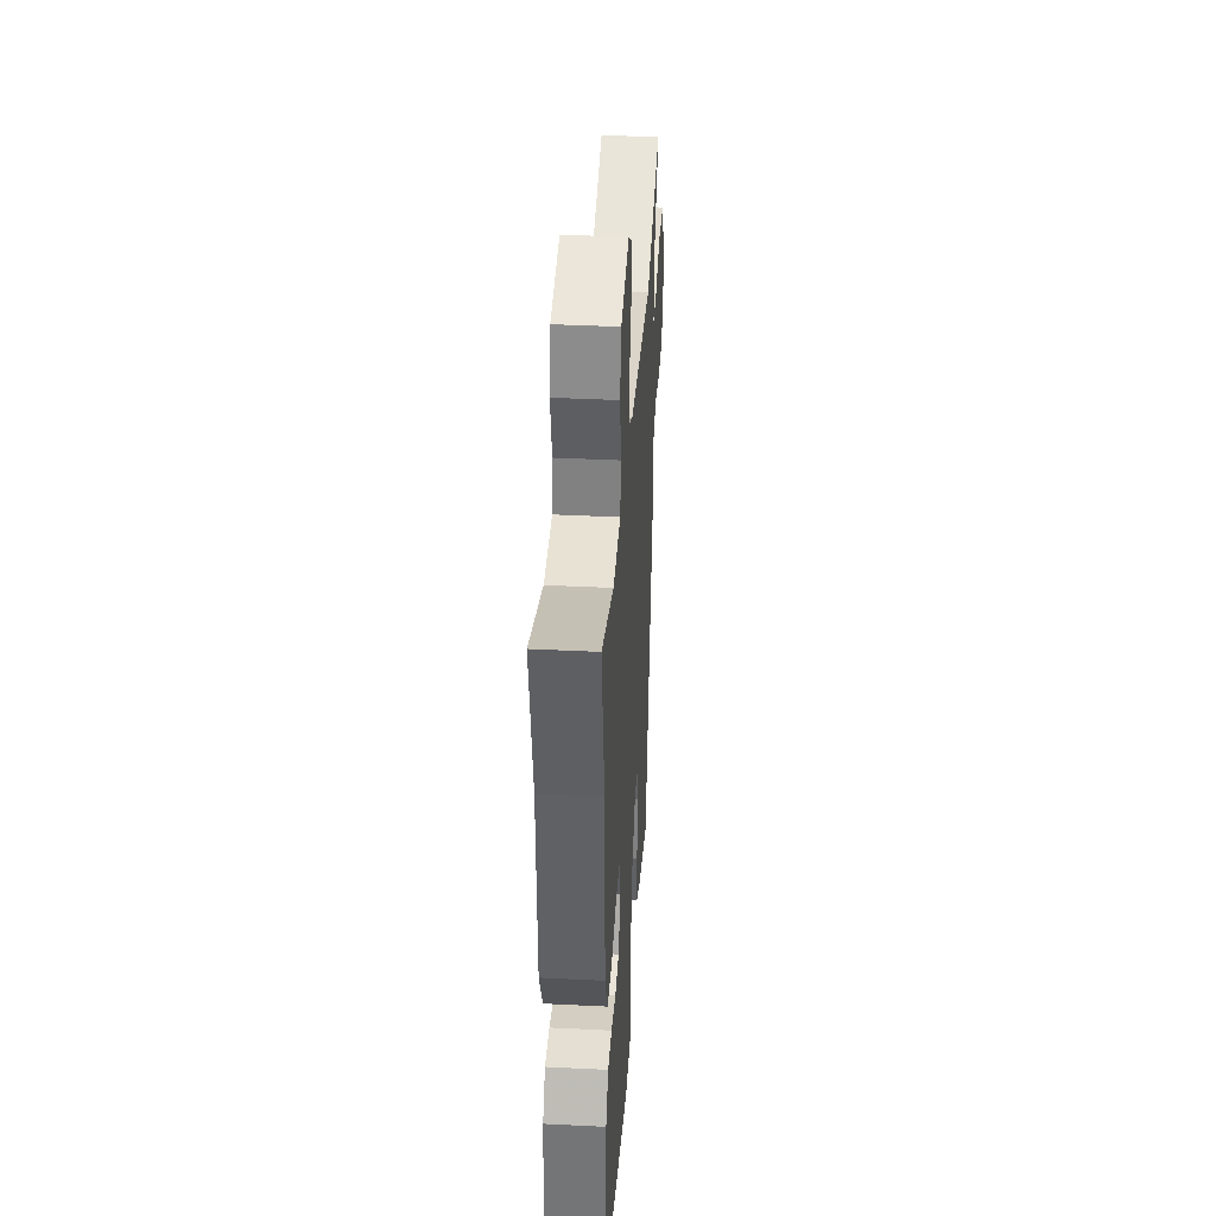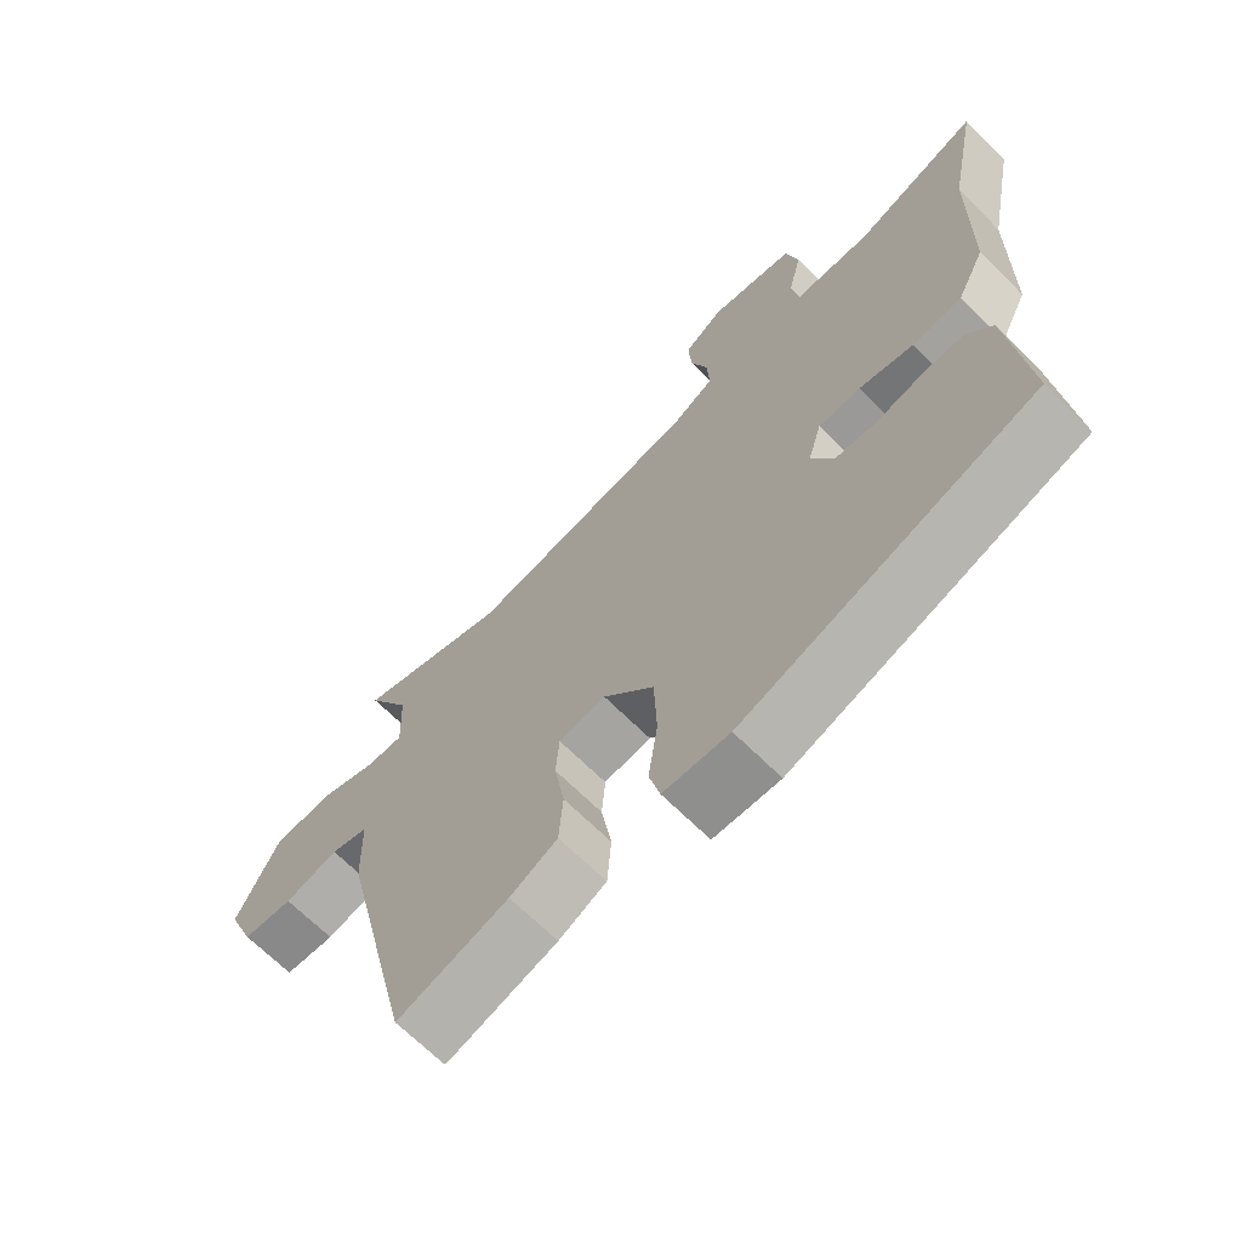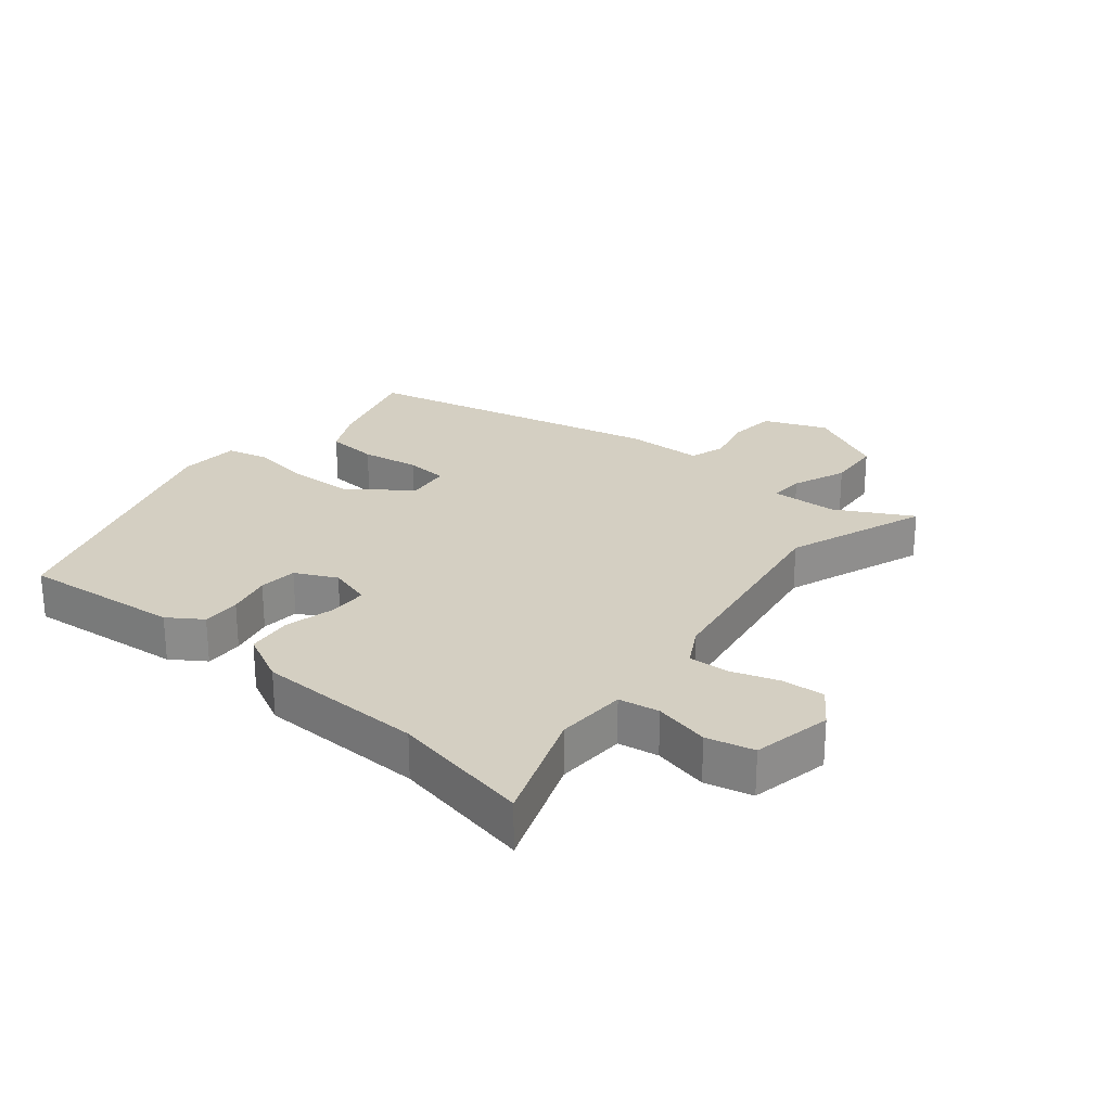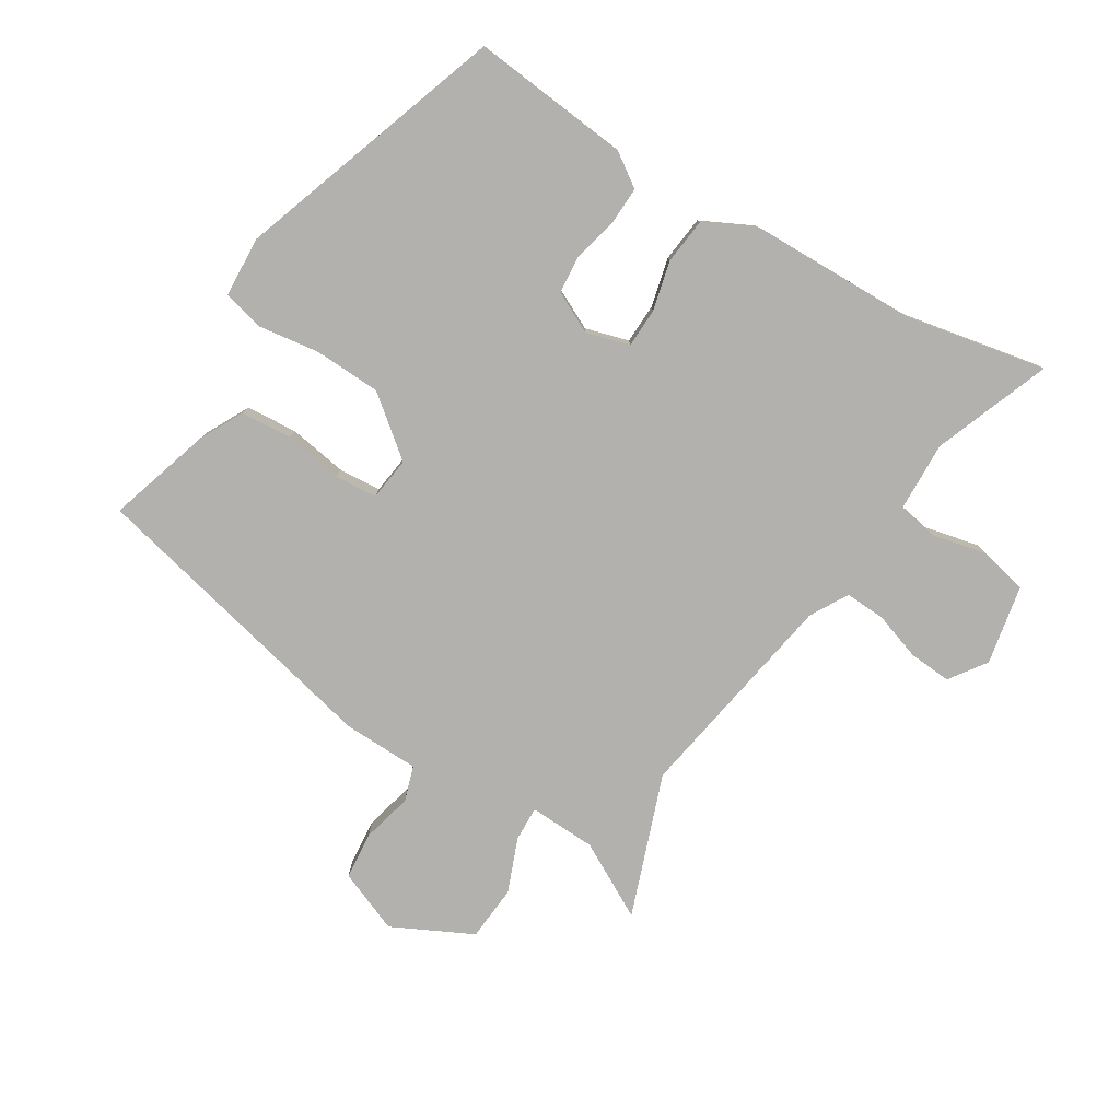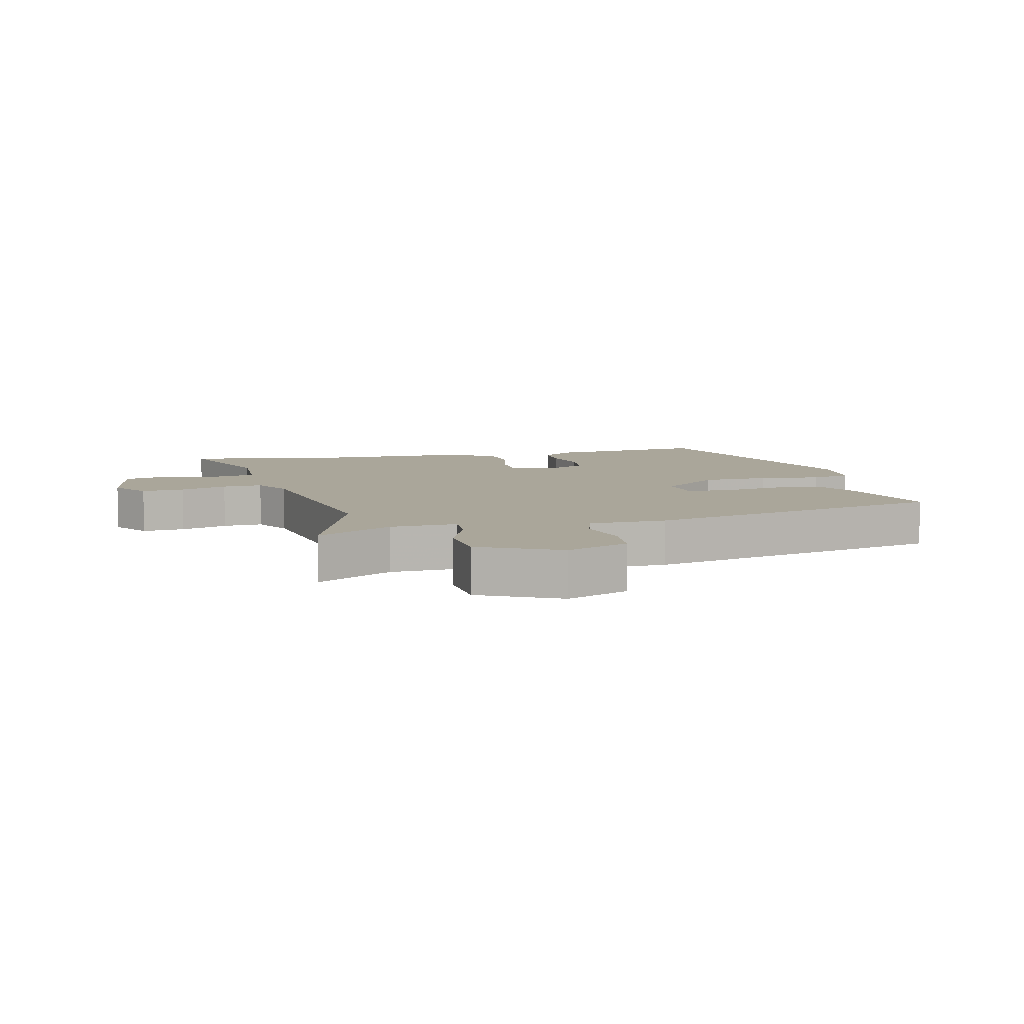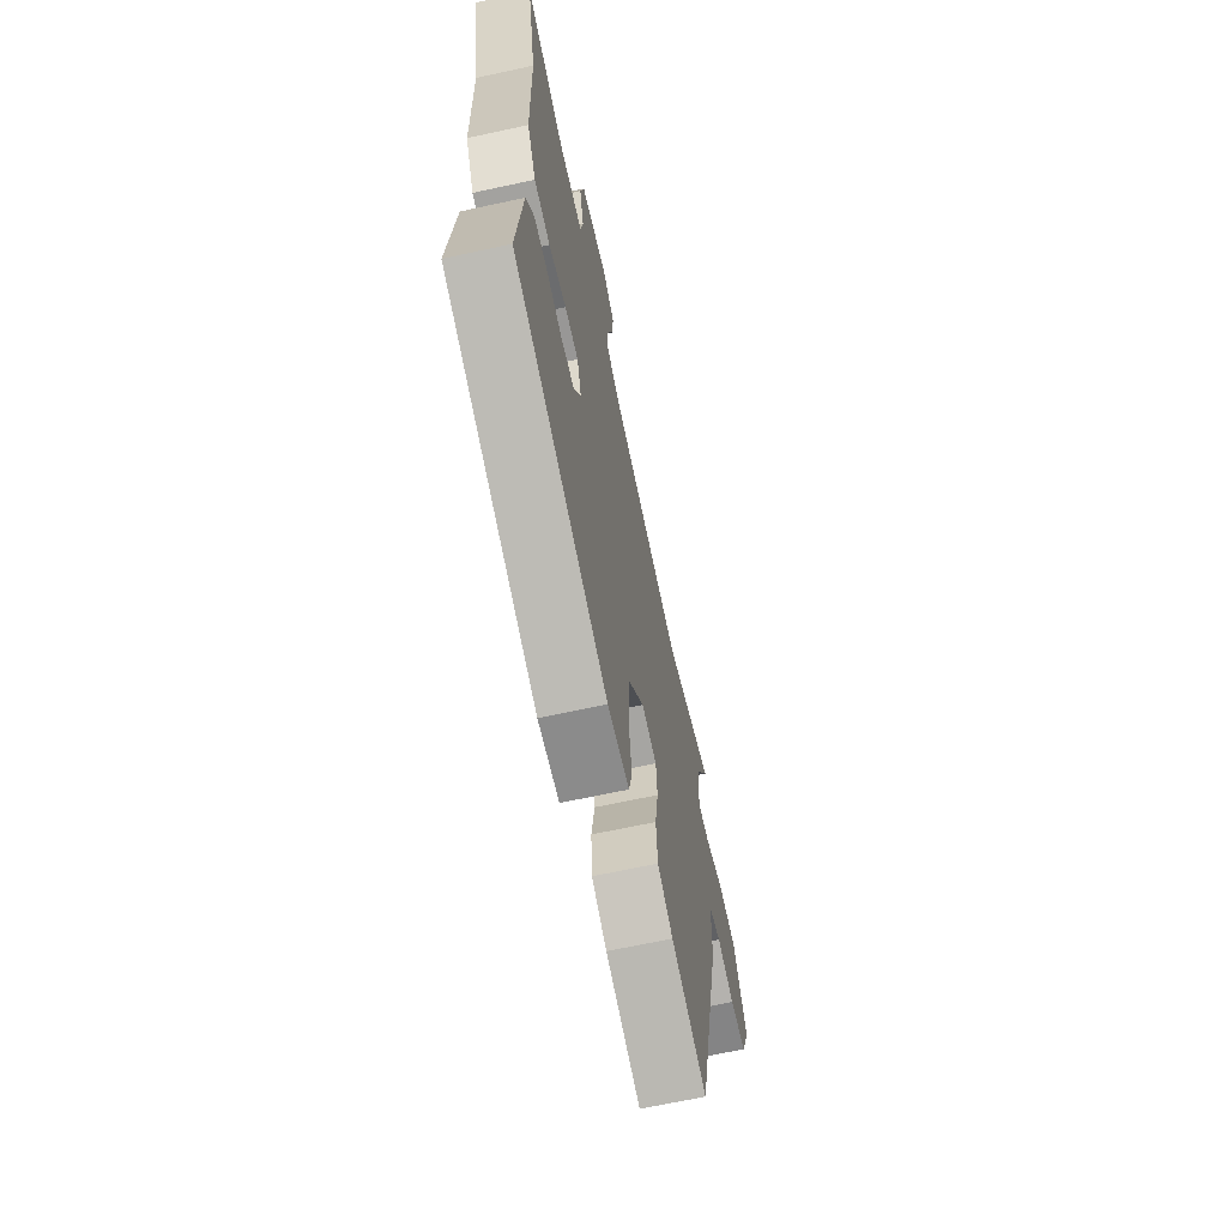
<metadata>
{"format":"obj","ext":"obj","renderer":"f3d","projection":"perspective","resolution":1024,"background":"white","views":[{"elev":38.8,"azim":-86.4,"up":"+Z"},{"elev":-67.6,"azim":-134.9,"up":"+Z"},{"elev":25.4,"azim":-50.3,"up":"+Y"},{"elev":-79.2,"azim":-121.7,"up":"+Y"},{"elev":7.8,"azim":76.3,"up":"+Y"},{"elev":-66.6,"azim":-77.7,"up":"+Z"}]}
</metadata>
<code>
v 0.34 0.07 0.442
v 0.565 0.07 0.524
v 0.5 0.07 0.404
v 0.496 0.07 0.298
v 0.551 0.07 0.3
v 0.637 0.07 0.334
v 0.725 0.07 0.327
v 0.788 0.07 0.2
v 0.748 0.07 0.101
v 0.673 0.07 0.094
v 0.593 0.07 0.114
v 0.537 0.07 0.096
v 0.534 0.07 -0.026
v 0.423 0.07 -0.507
v 0.26 0.07 -0.457
v 0.19 0.07 -0.421
v 0.184 0.07 -0.339
v 0.199 0.07 -0.247
v 0.194 0.07 -0.179
v 0.125 0.07 -0.17
v 0.051 0.07 -0.263
v 0.047 0.07 -0.37
v 0.061 0.07 -0.468
v 0.045 0.07 -0.532
v -0.052 0.07 -0.537
v -0.48 0.07 -0.391
v -0.455 0.07 -0.139
v -0.419 0.07 -0.086
v -0.358 0.07 -0.088
v -0.288 0.07 -0.105
v -0.227 0.07 -0.1
v -0.195 0.07 -0.035
v -0.215 0.07 0.034
v -0.277 0.07 0.036
v -0.356 0.07 0.017
v -0.429 0.07 0.025
v -0.47 0.07 0.107
v -0.475 0.07 0.373
v -0.519 0.07 0.596
v -0.334 0.07 0.526
v -0.222 0.07 0.53
v -0.211 0.07 0.594
v -0.231 0.07 0.682
v -0.213 0.07 0.757
v -0.087 0.07 0.782
v -0.029 0.07 0.741
v -0.034 0.07 0.673
v -0.059 0.07 0.598
v -0.062 0.07 0.534
v -0.002 0.07 0.5
v 0.34 0 0.442
v 0.565 0 0.524
v 0.5 0 0.404
v 0.496 0 0.298
v 0.551 0 0.3
v 0.637 0 0.334
v 0.725 0 0.327
v 0.788 0 0.2
v 0.748 0 0.101
v 0.673 0 0.094
v 0.593 0 0.114
v 0.537 0 0.096
v 0.534 0 -0.026
v 0.423 0 -0.507
v 0.26 0 -0.457
v 0.19 0 -0.421
v 0.184 0 -0.339
v 0.199 0 -0.247
v 0.194 0 -0.179
v 0.125 0 -0.17
v 0.051 0 -0.263
v 0.047 0 -0.37
v 0.061 0 -0.468
v 0.045 0 -0.532
v -0.052 0 -0.537
v -0.48 0 -0.391
v -0.455 0 -0.139
v -0.419 0 -0.086
v -0.358 0 -0.088
v -0.288 0 -0.105
v -0.227 0 -0.1
v -0.195 0 -0.035
v -0.215 0 0.034
v -0.277 0 0.036
v -0.356 0 0.017
v -0.429 0 0.025
v -0.47 0 0.107
v -0.475 0 0.373
v -0.519 0 0.596
v -0.334 0 0.526
v -0.222 0 0.53
v -0.211 0 0.594
v -0.231 0 0.682
v -0.213 0 0.757
v -0.087 0 0.782
v -0.029 0 0.741
v -0.034 0 0.673
v -0.059 0 0.598
v -0.062 0 0.534
v -0.002 0 0.5
f 46 47 48
f 45 46 48
f 44 45 48
f 43 44 48
f 42 43 48
f 41 42 48 49
f 40 41 49 50
f 38 39 40
f 40 50 1
f 38 40 1
f 37 38 1
f 36 37 1
f 35 36 1
f 34 35 1
f 28 29 30
f 27 28 30
f 26 27 30
f 25 26 30
f 24 25 30
f 23 24 30
f 22 23 30
f 21 22 30 31
f 20 21 31 32
f 16 17 18
f 15 16 18
f 14 15 18
f 13 14 18
f 12 13 18
f 12 18 19
f 9 10 11
f 8 9 11
f 7 8 11
f 6 7 11
f 5 6 11
f 4 5 11 12
f 1 2 3
f 34 1 3
f 33 34 3
f 20 32 33
f 19 20 33
f 12 19 33
f 4 12 33
f 3 4 33
f 98 97 96
f 98 96 95
f 98 95 94
f 98 94 93
f 98 93 92
f 99 98 92 91
f 100 99 91 90
f 90 89 88
f 51 100 90
f 51 90 88
f 51 88 87
f 51 87 86
f 51 86 85
f 51 85 84
f 80 79 78
f 80 78 77
f 80 77 76
f 80 76 75
f 80 75 74
f 80 74 73
f 80 73 72
f 81 80 72 71
f 82 81 71 70
f 68 67 66
f 68 66 65
f 68 65 64
f 68 64 63
f 68 63 62
f 69 68 62
f 61 60 59
f 61 59 58
f 61 58 57
f 61 57 56
f 61 56 55
f 62 61 55 54
f 53 52 51
f 53 51 84
f 53 84 83
f 83 82 70
f 83 70 69
f 83 69 62
f 83 62 54
f 83 54 53
f 1 51 52 2
f 2 52 53 3
f 3 53 54 4
f 4 54 55 5
f 5 55 56 6
f 6 56 57 7
f 7 57 58 8
f 8 58 59 9
f 9 59 60 10
f 10 60 61 11
f 11 61 62 12
f 12 62 63 13
f 13 63 64 14
f 14 64 65 15
f 15 65 66 16
f 16 66 67 17
f 17 67 68 18
f 18 68 69 19
f 19 69 70 20
f 20 70 71 21
f 21 71 72 22
f 22 72 73 23
f 23 73 74 24
f 24 74 75 25
f 25 75 76 26
f 26 76 77 27
f 27 77 78 28
f 28 78 79 29
f 29 79 80 30
f 30 80 81 31
f 31 81 82 32
f 32 82 83 33
f 33 83 84 34
f 34 84 85 35
f 35 85 86 36
f 36 86 87 37
f 37 87 88 38
f 38 88 89 39
f 39 89 90 40
f 40 90 91 41
f 41 91 92 42
f 42 92 93 43
f 43 93 94 44
f 44 94 95 45
f 45 95 96 46
f 46 96 97 47
f 47 97 98 48
f 48 98 99 49
f 49 99 100 50
f 50 100 51 1

</code>
